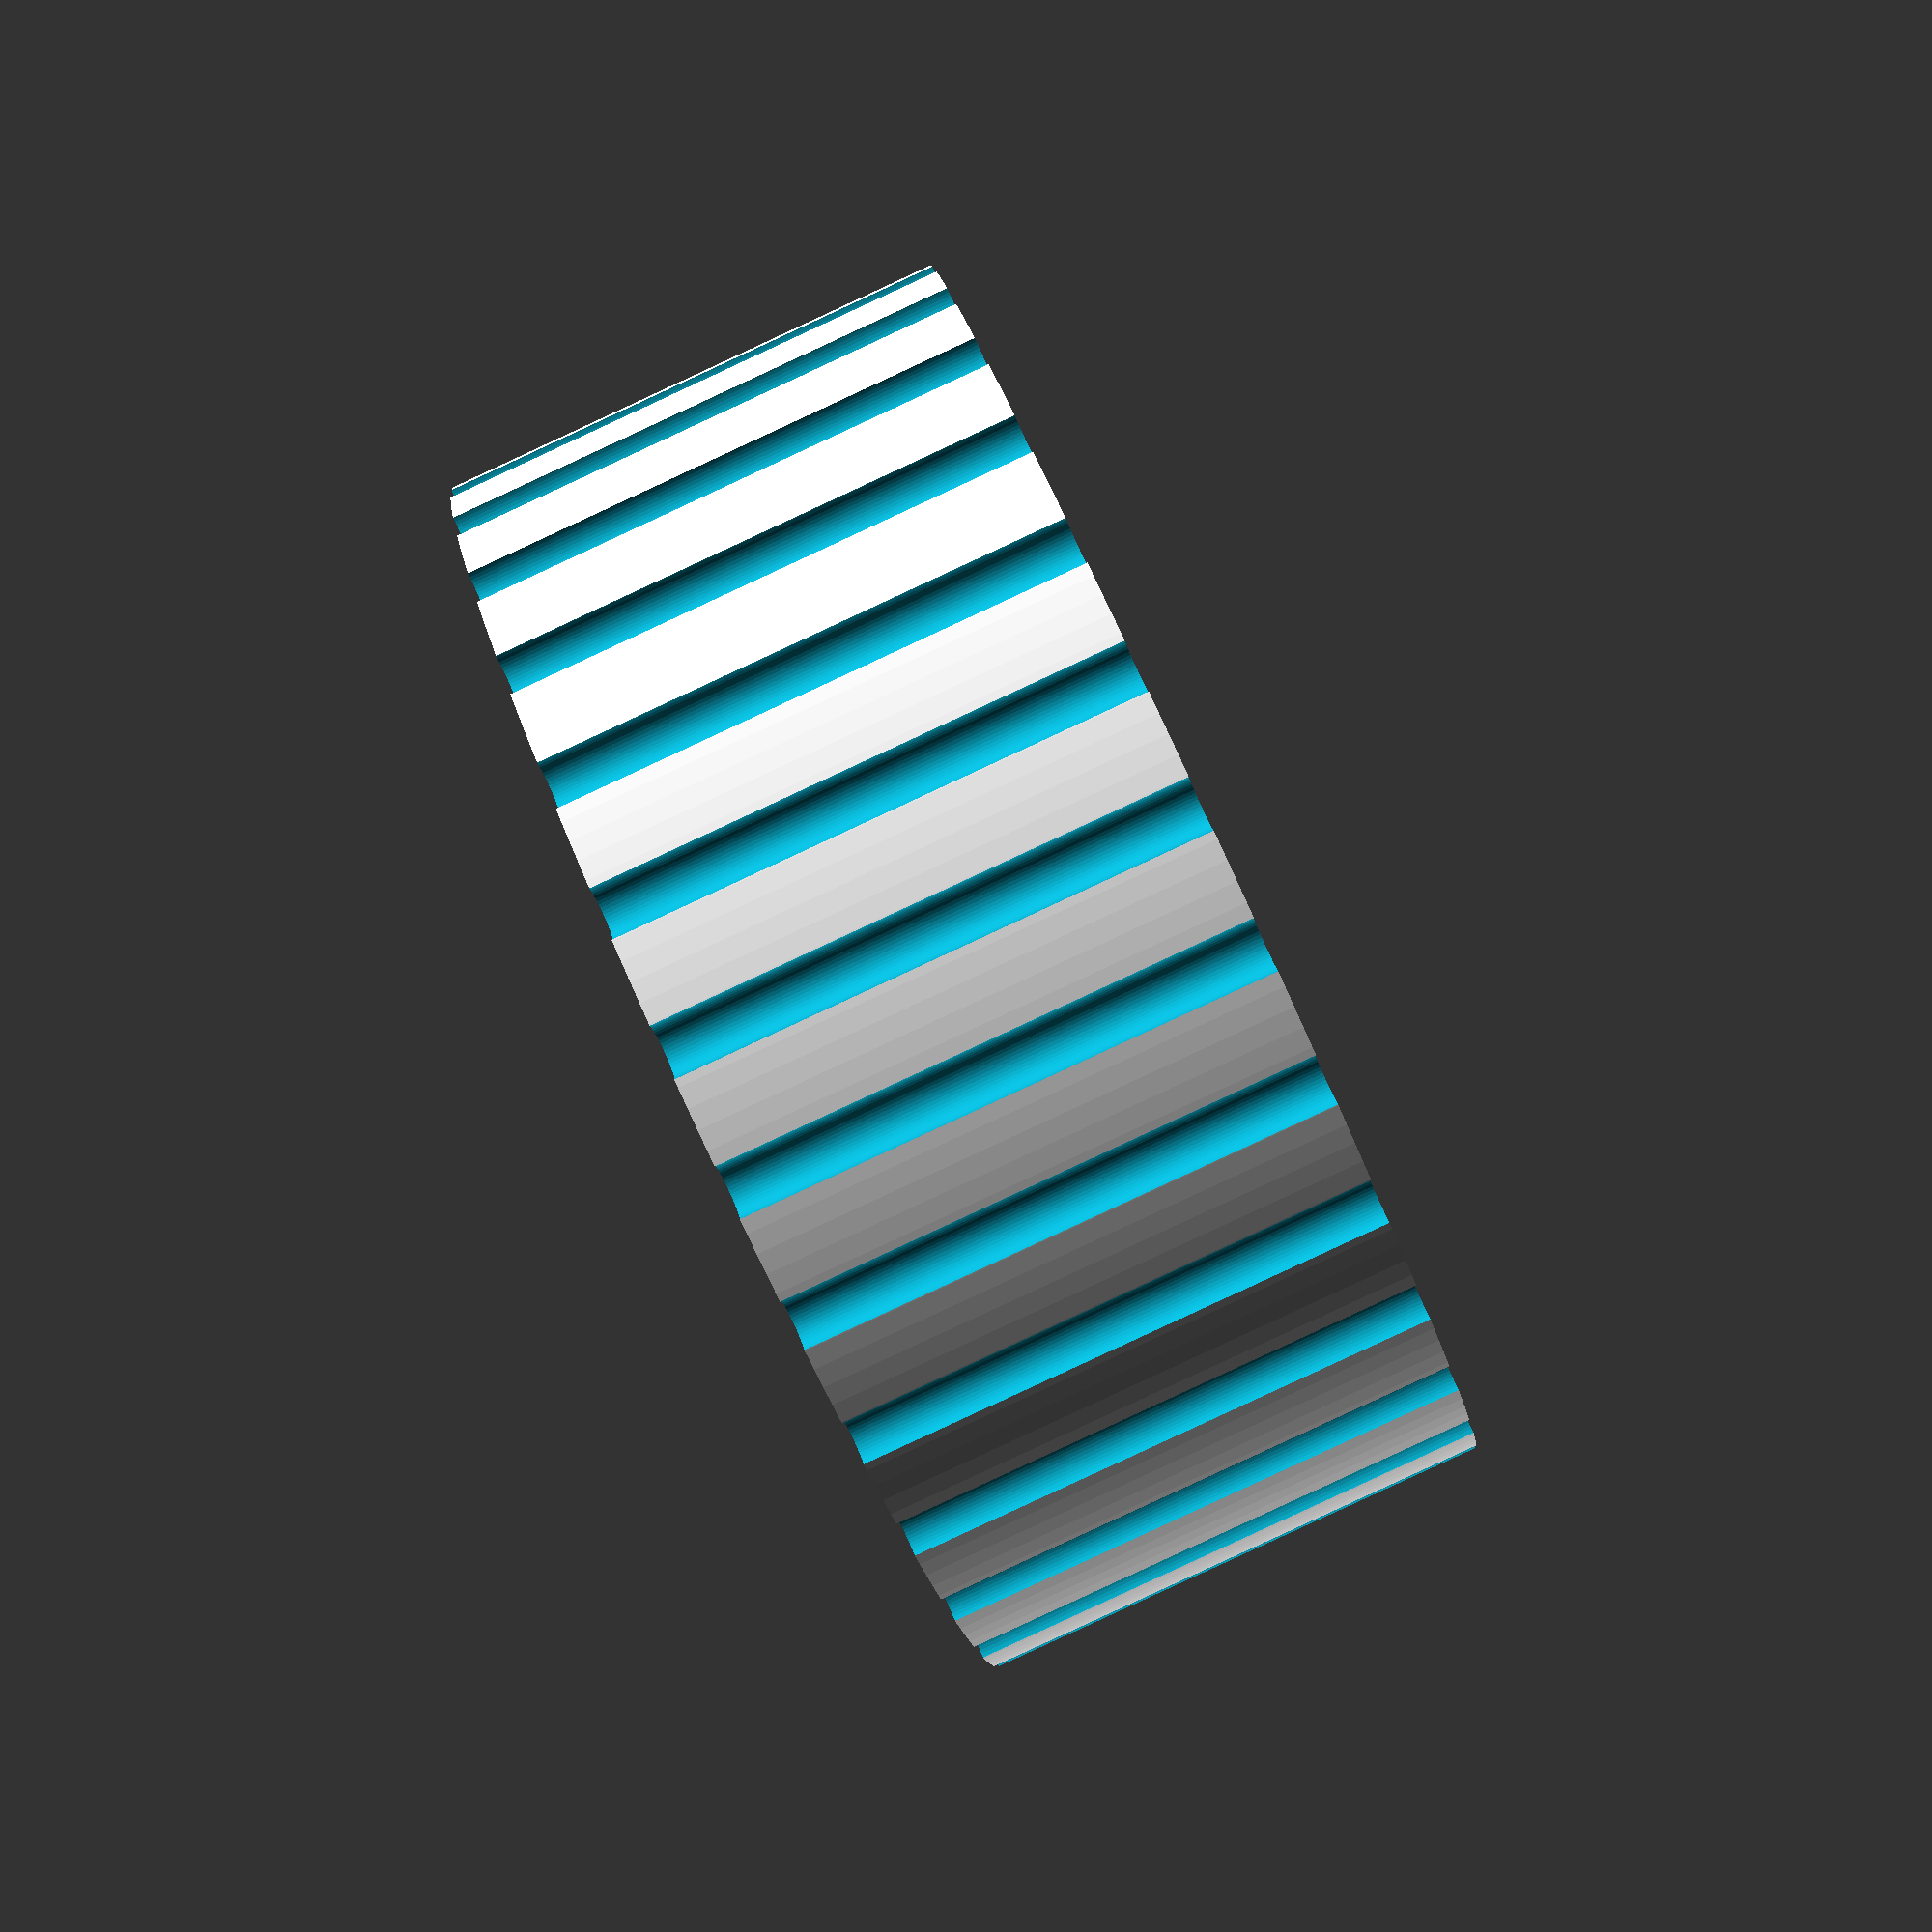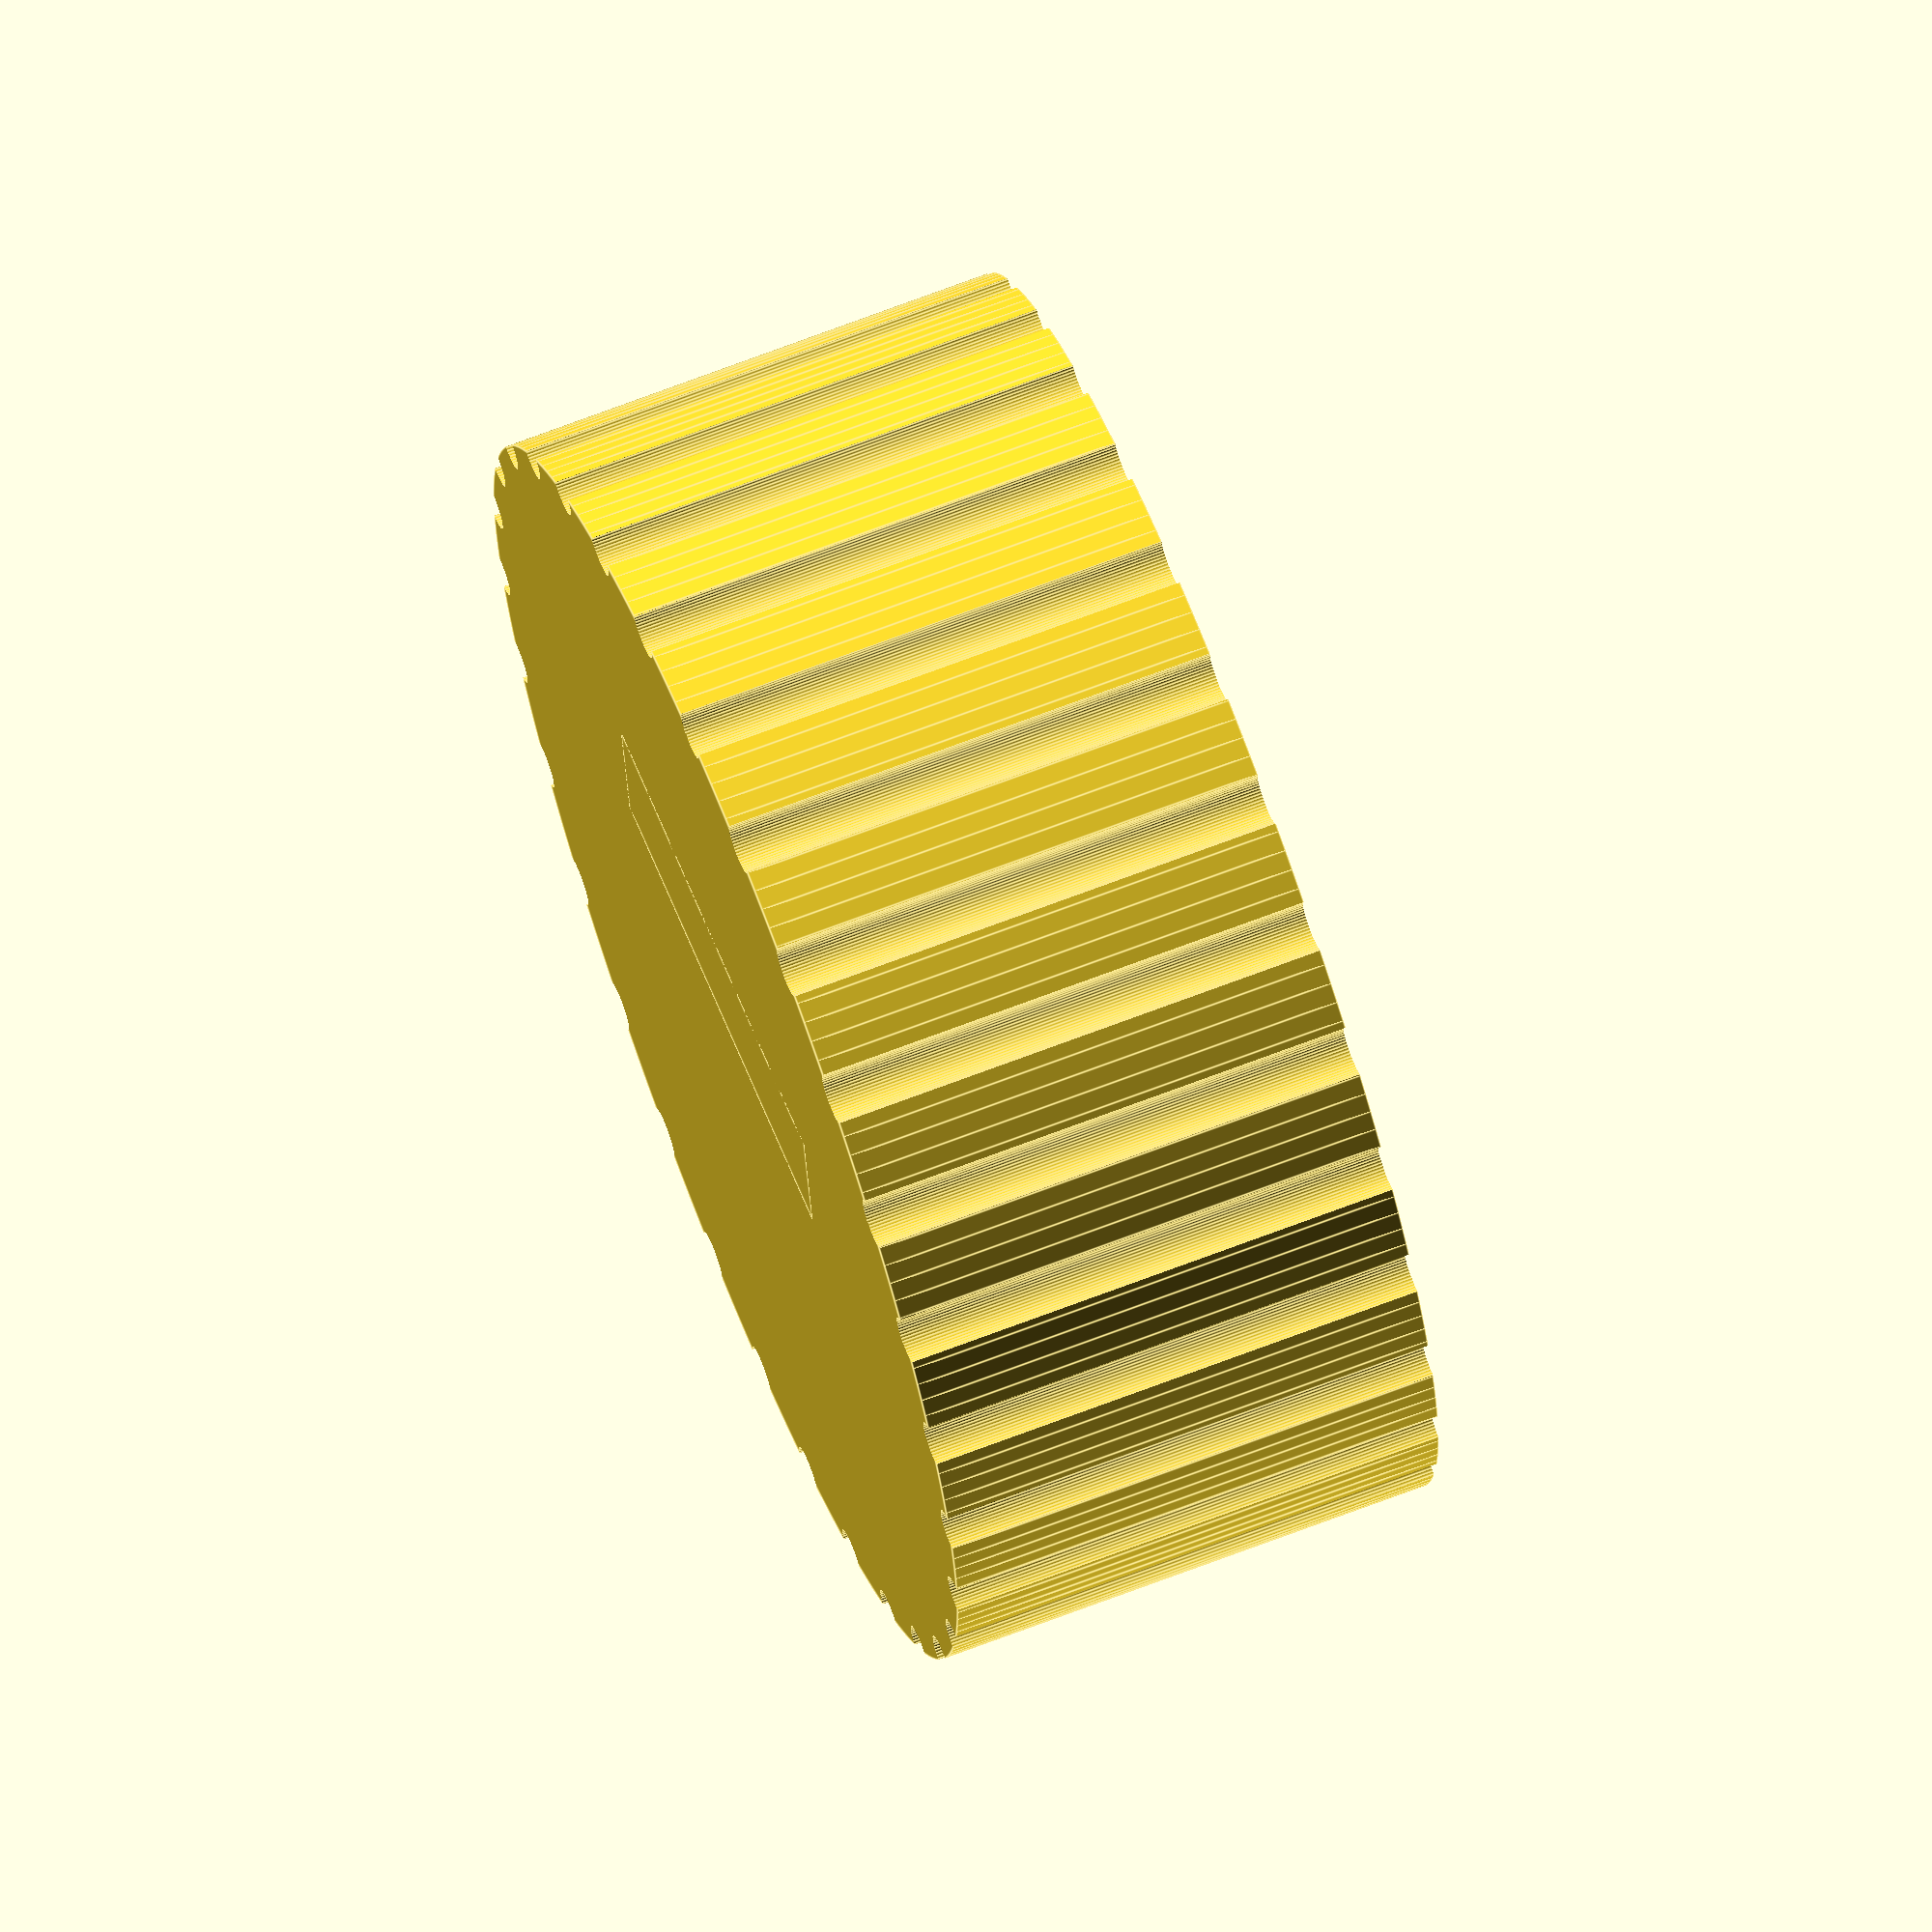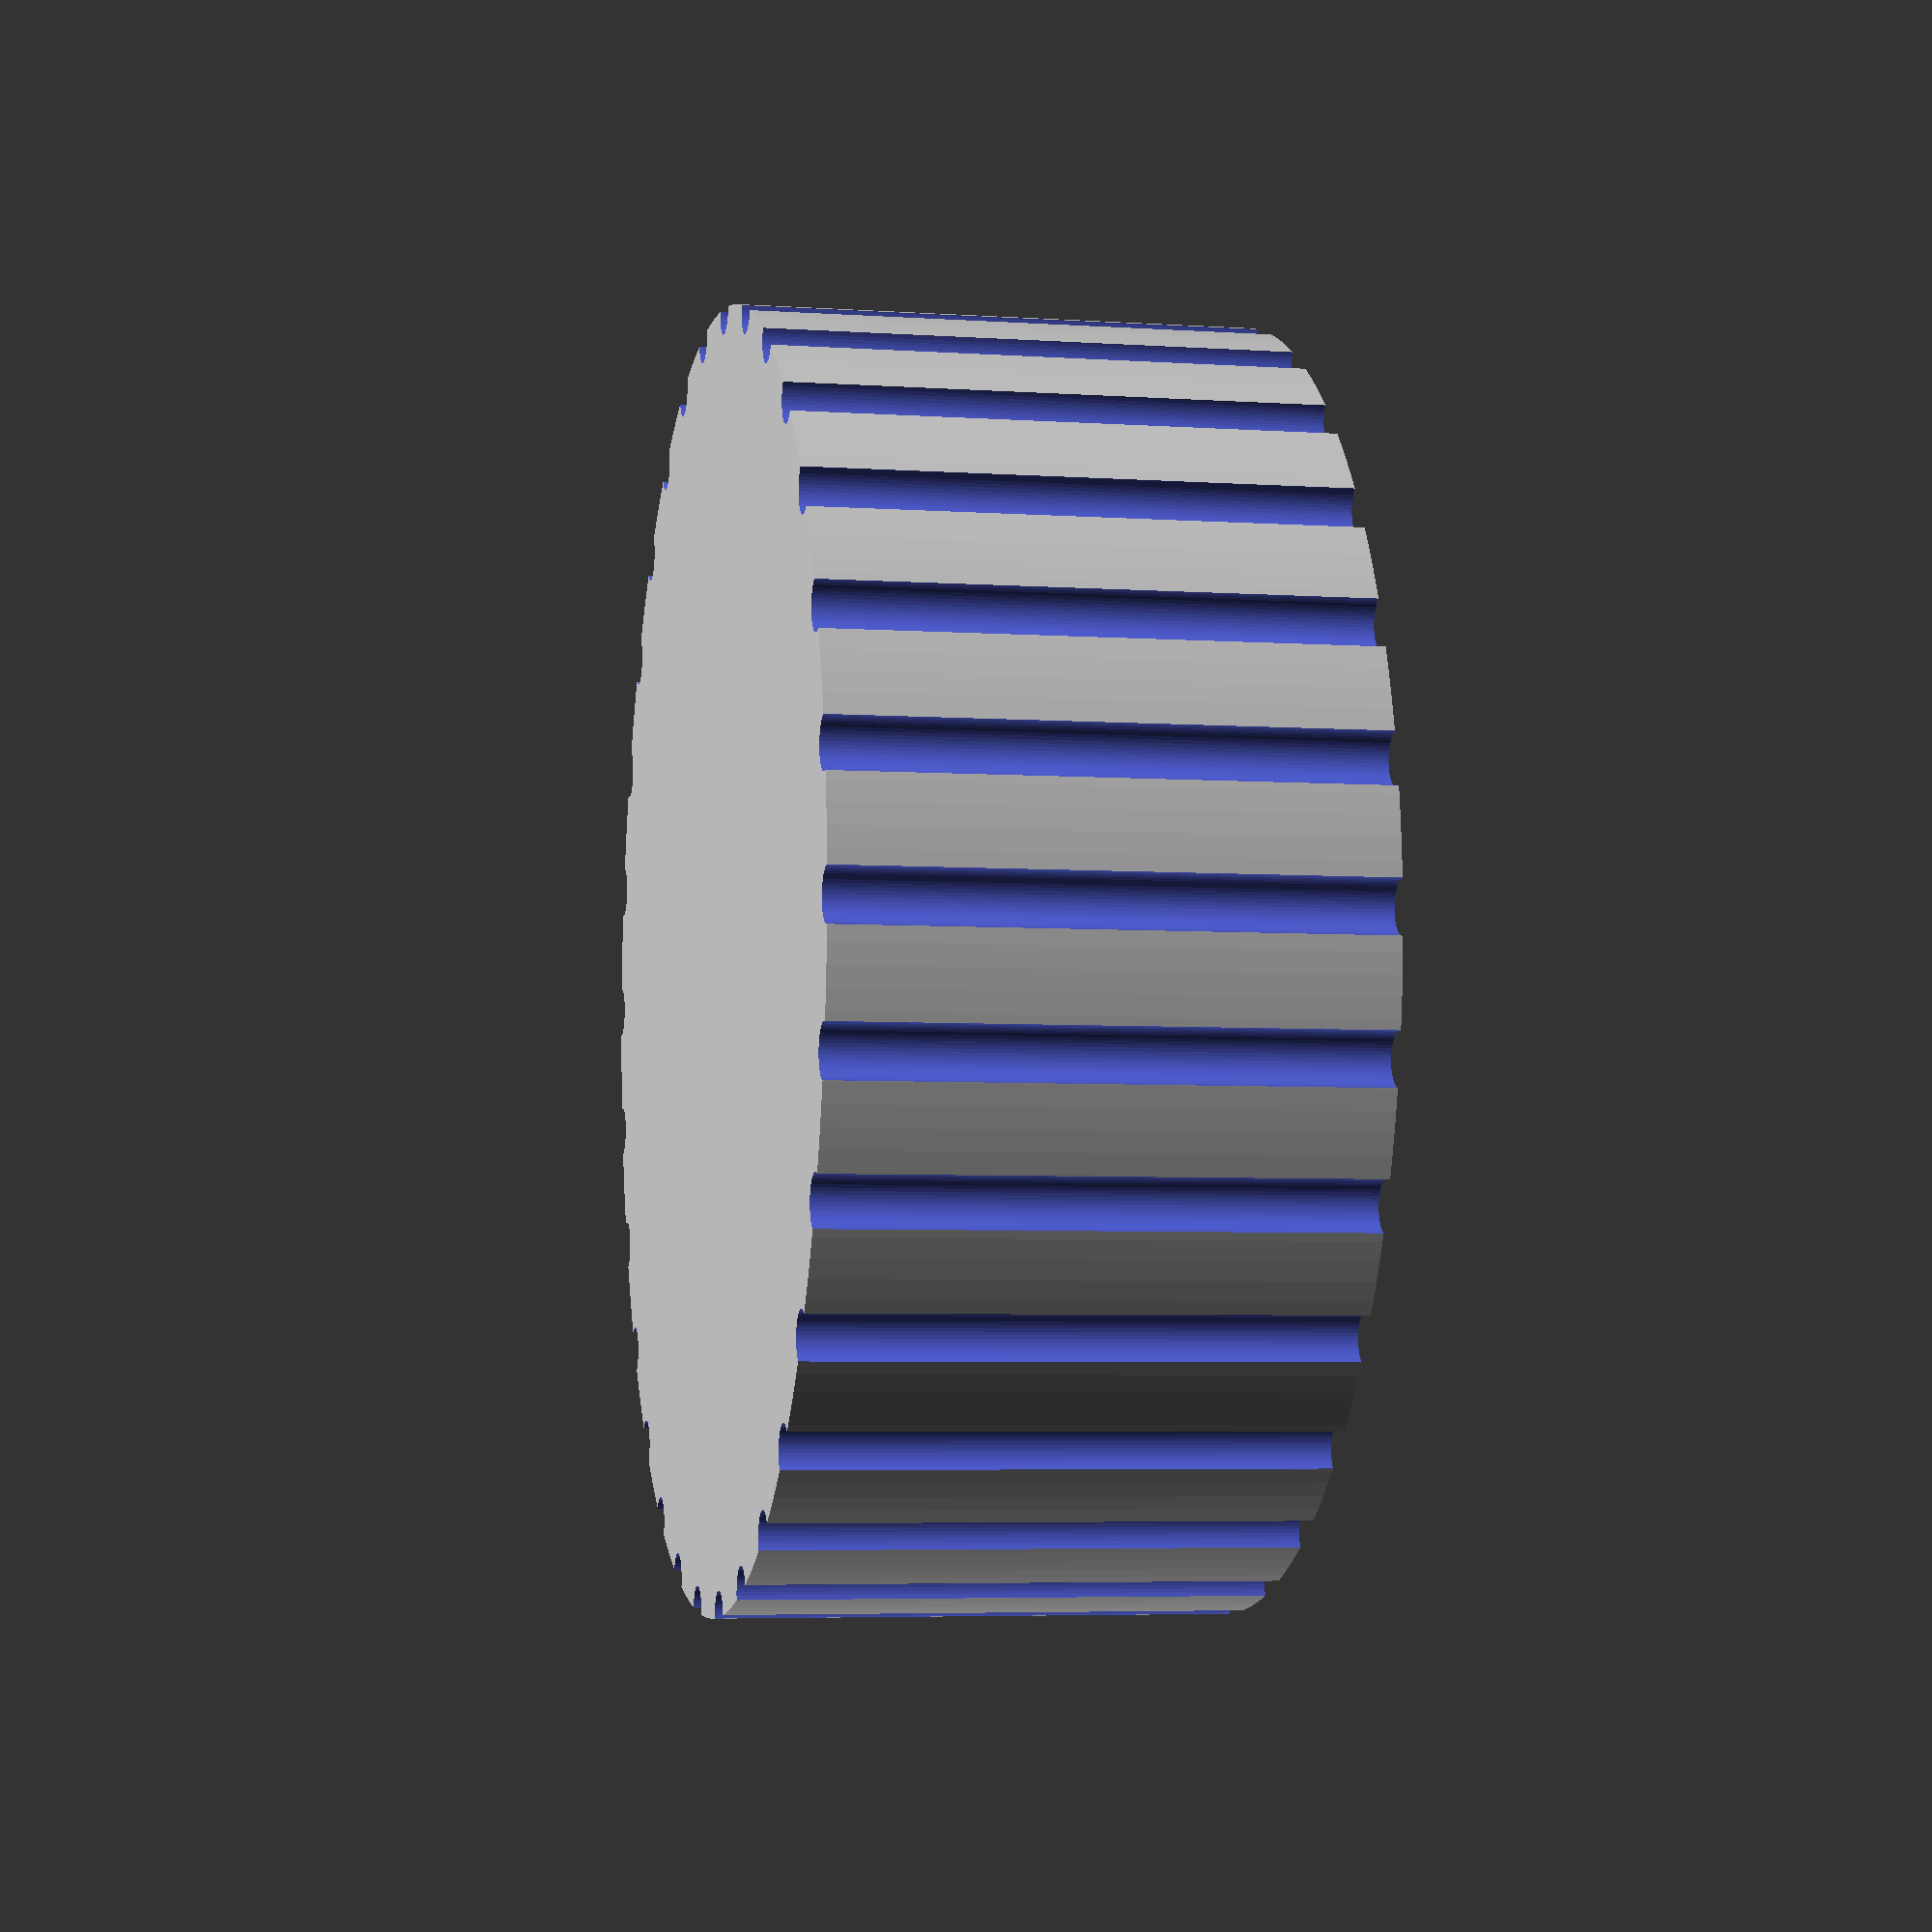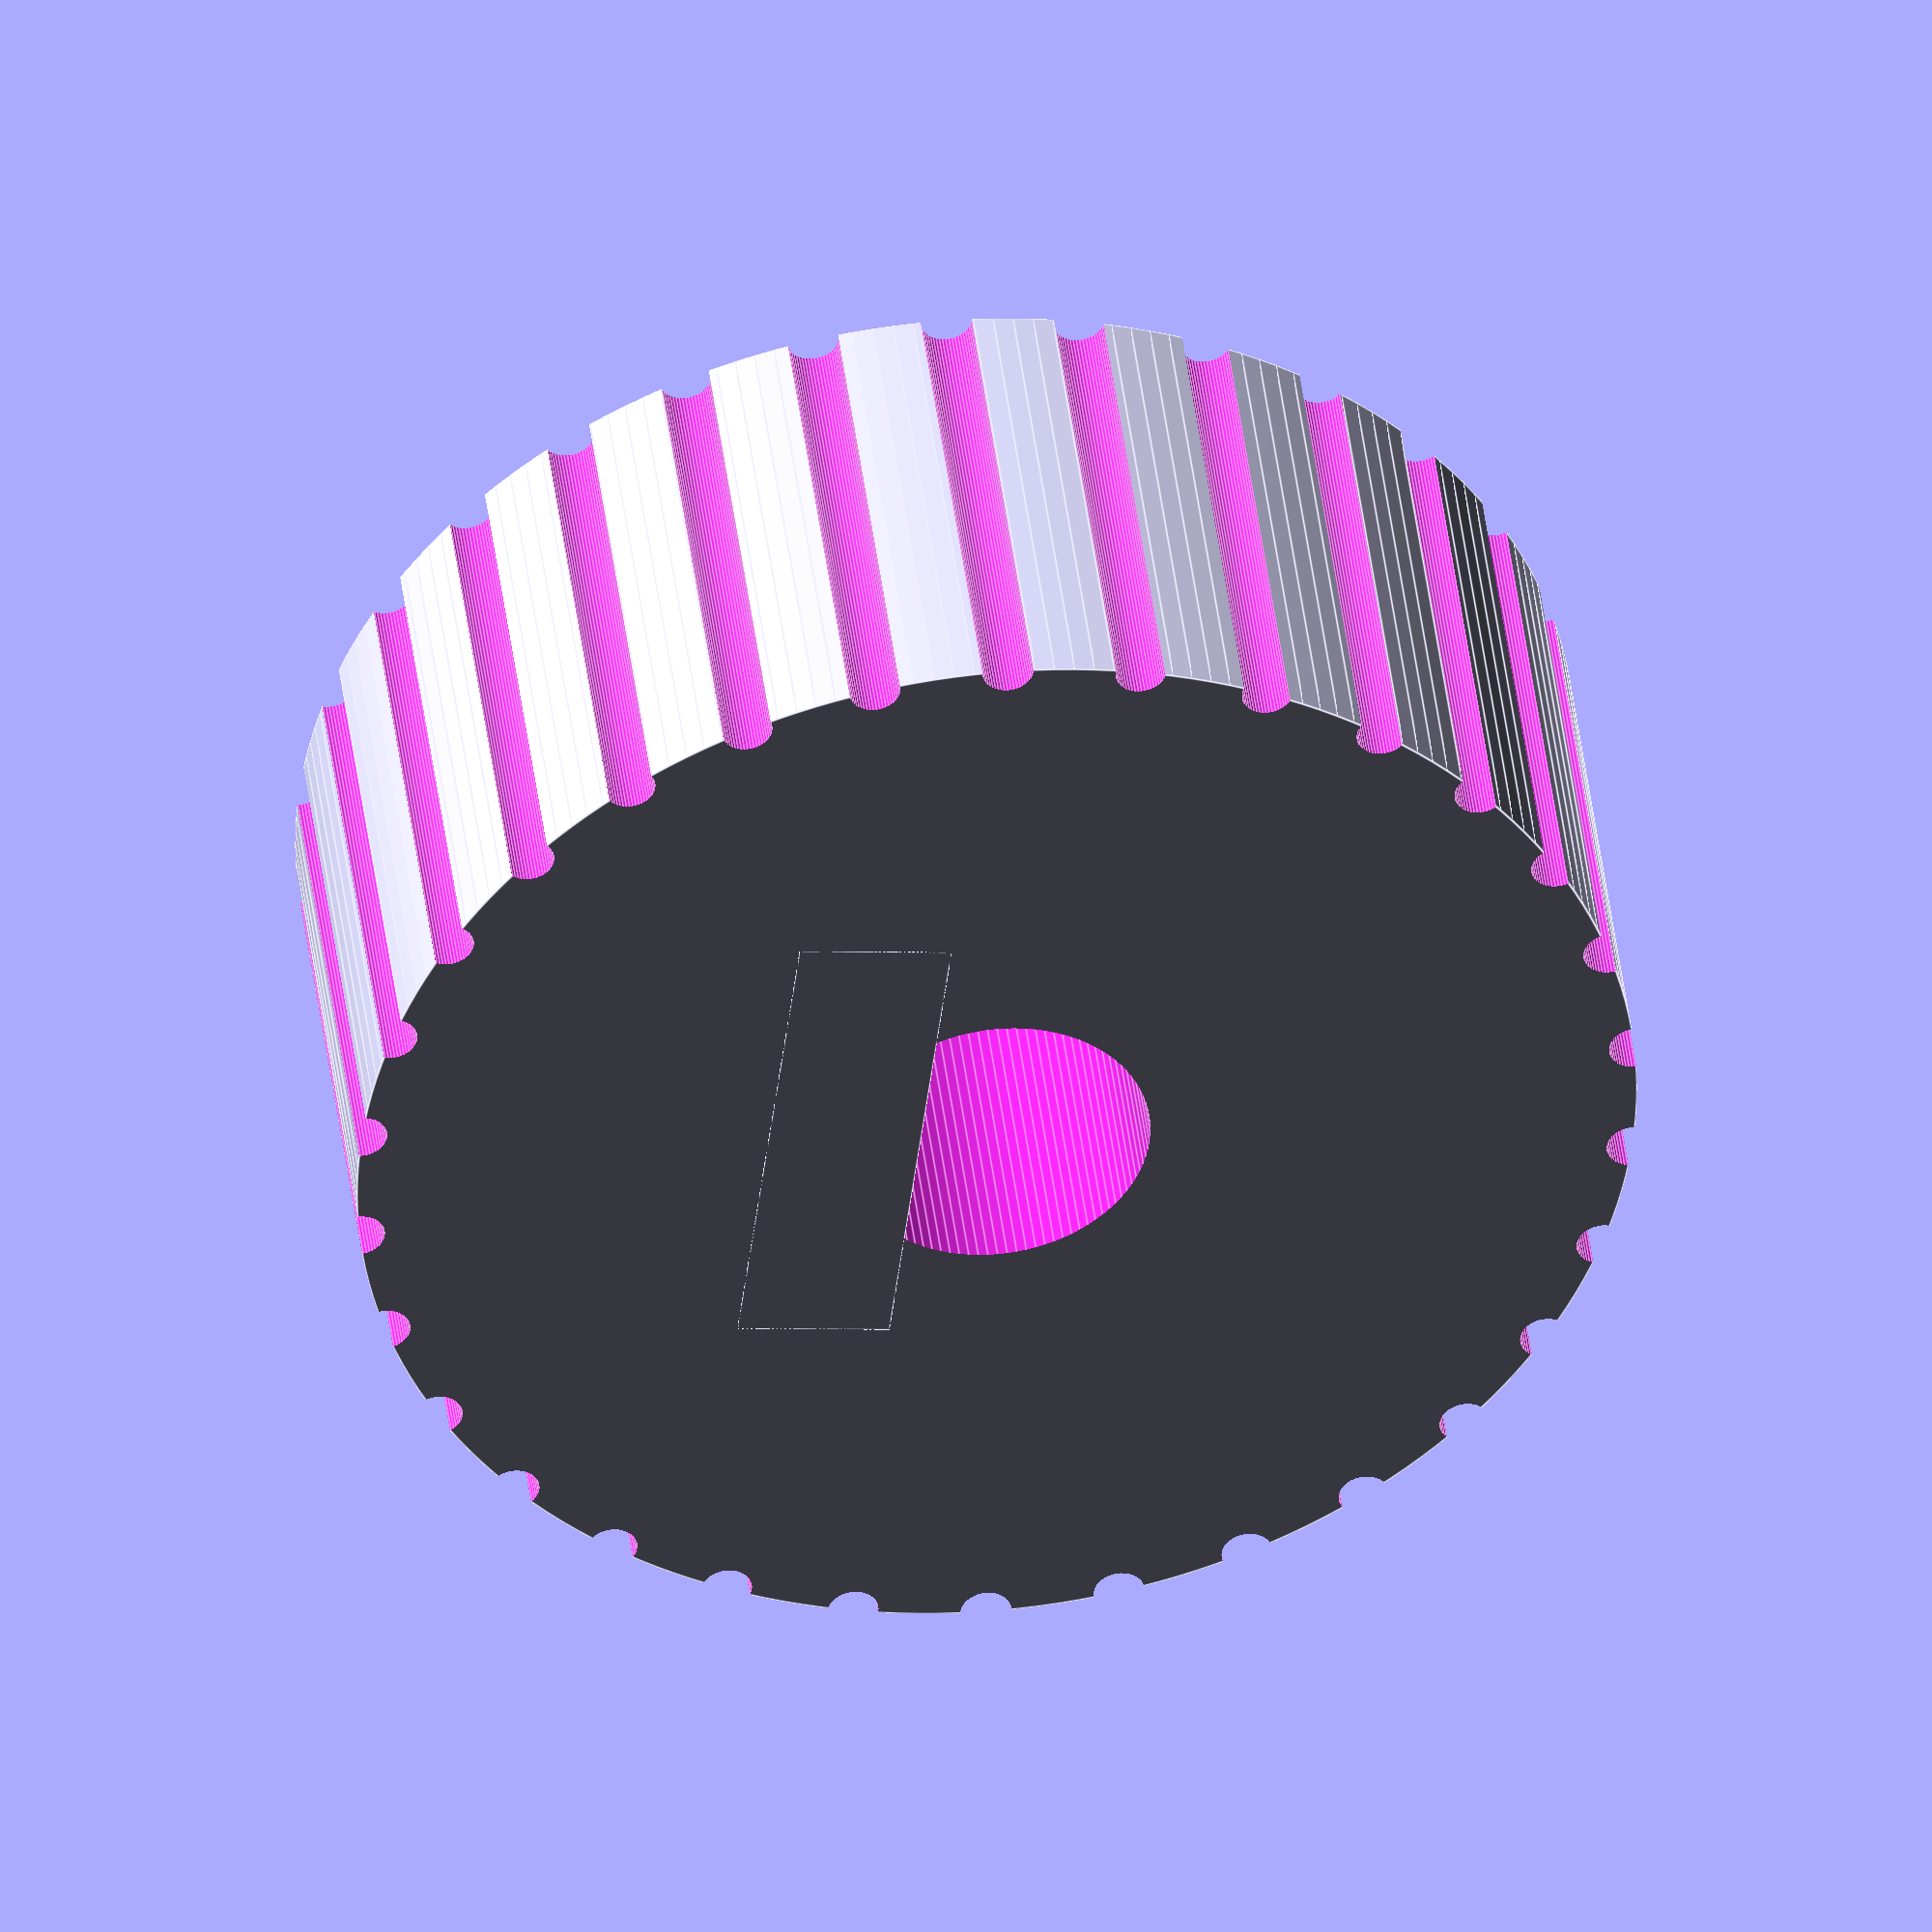
<openscad>
r_roue=12.5;
r_trou=3;
ep=10;
nb_trou=30;

module trou(){
	translate([r_roue,0,-5]){cylinder(h=ep+10, r=0.5, $fn=50);}

}

module roue(){
	difference(){
		cylinder(h=ep, r=r_roue, $fn=200);

		//trou central
		translate([0,0,2]){cylinder(h=ep, r=r_trou, $fn=100);}

		//grip sur le rayon extérieur
		for(i=[0:1:nb_trou]){
		rotate([0,0,i*(360/nb_trou)])trou();
		}

	}
	//ajout du méplat dans le trou central
	translate([1.5,-5,0]){cube([3,10,ep]);}

}

roue();
</openscad>
<views>
elev=87.1 azim=192.4 roll=294.8 proj=p view=solid
elev=291.3 azim=278.9 roll=248.9 proj=o view=edges
elev=5.1 azim=144.1 roll=258.1 proj=p view=wireframe
elev=316.7 azim=187.0 roll=353.1 proj=o view=edges
</views>
